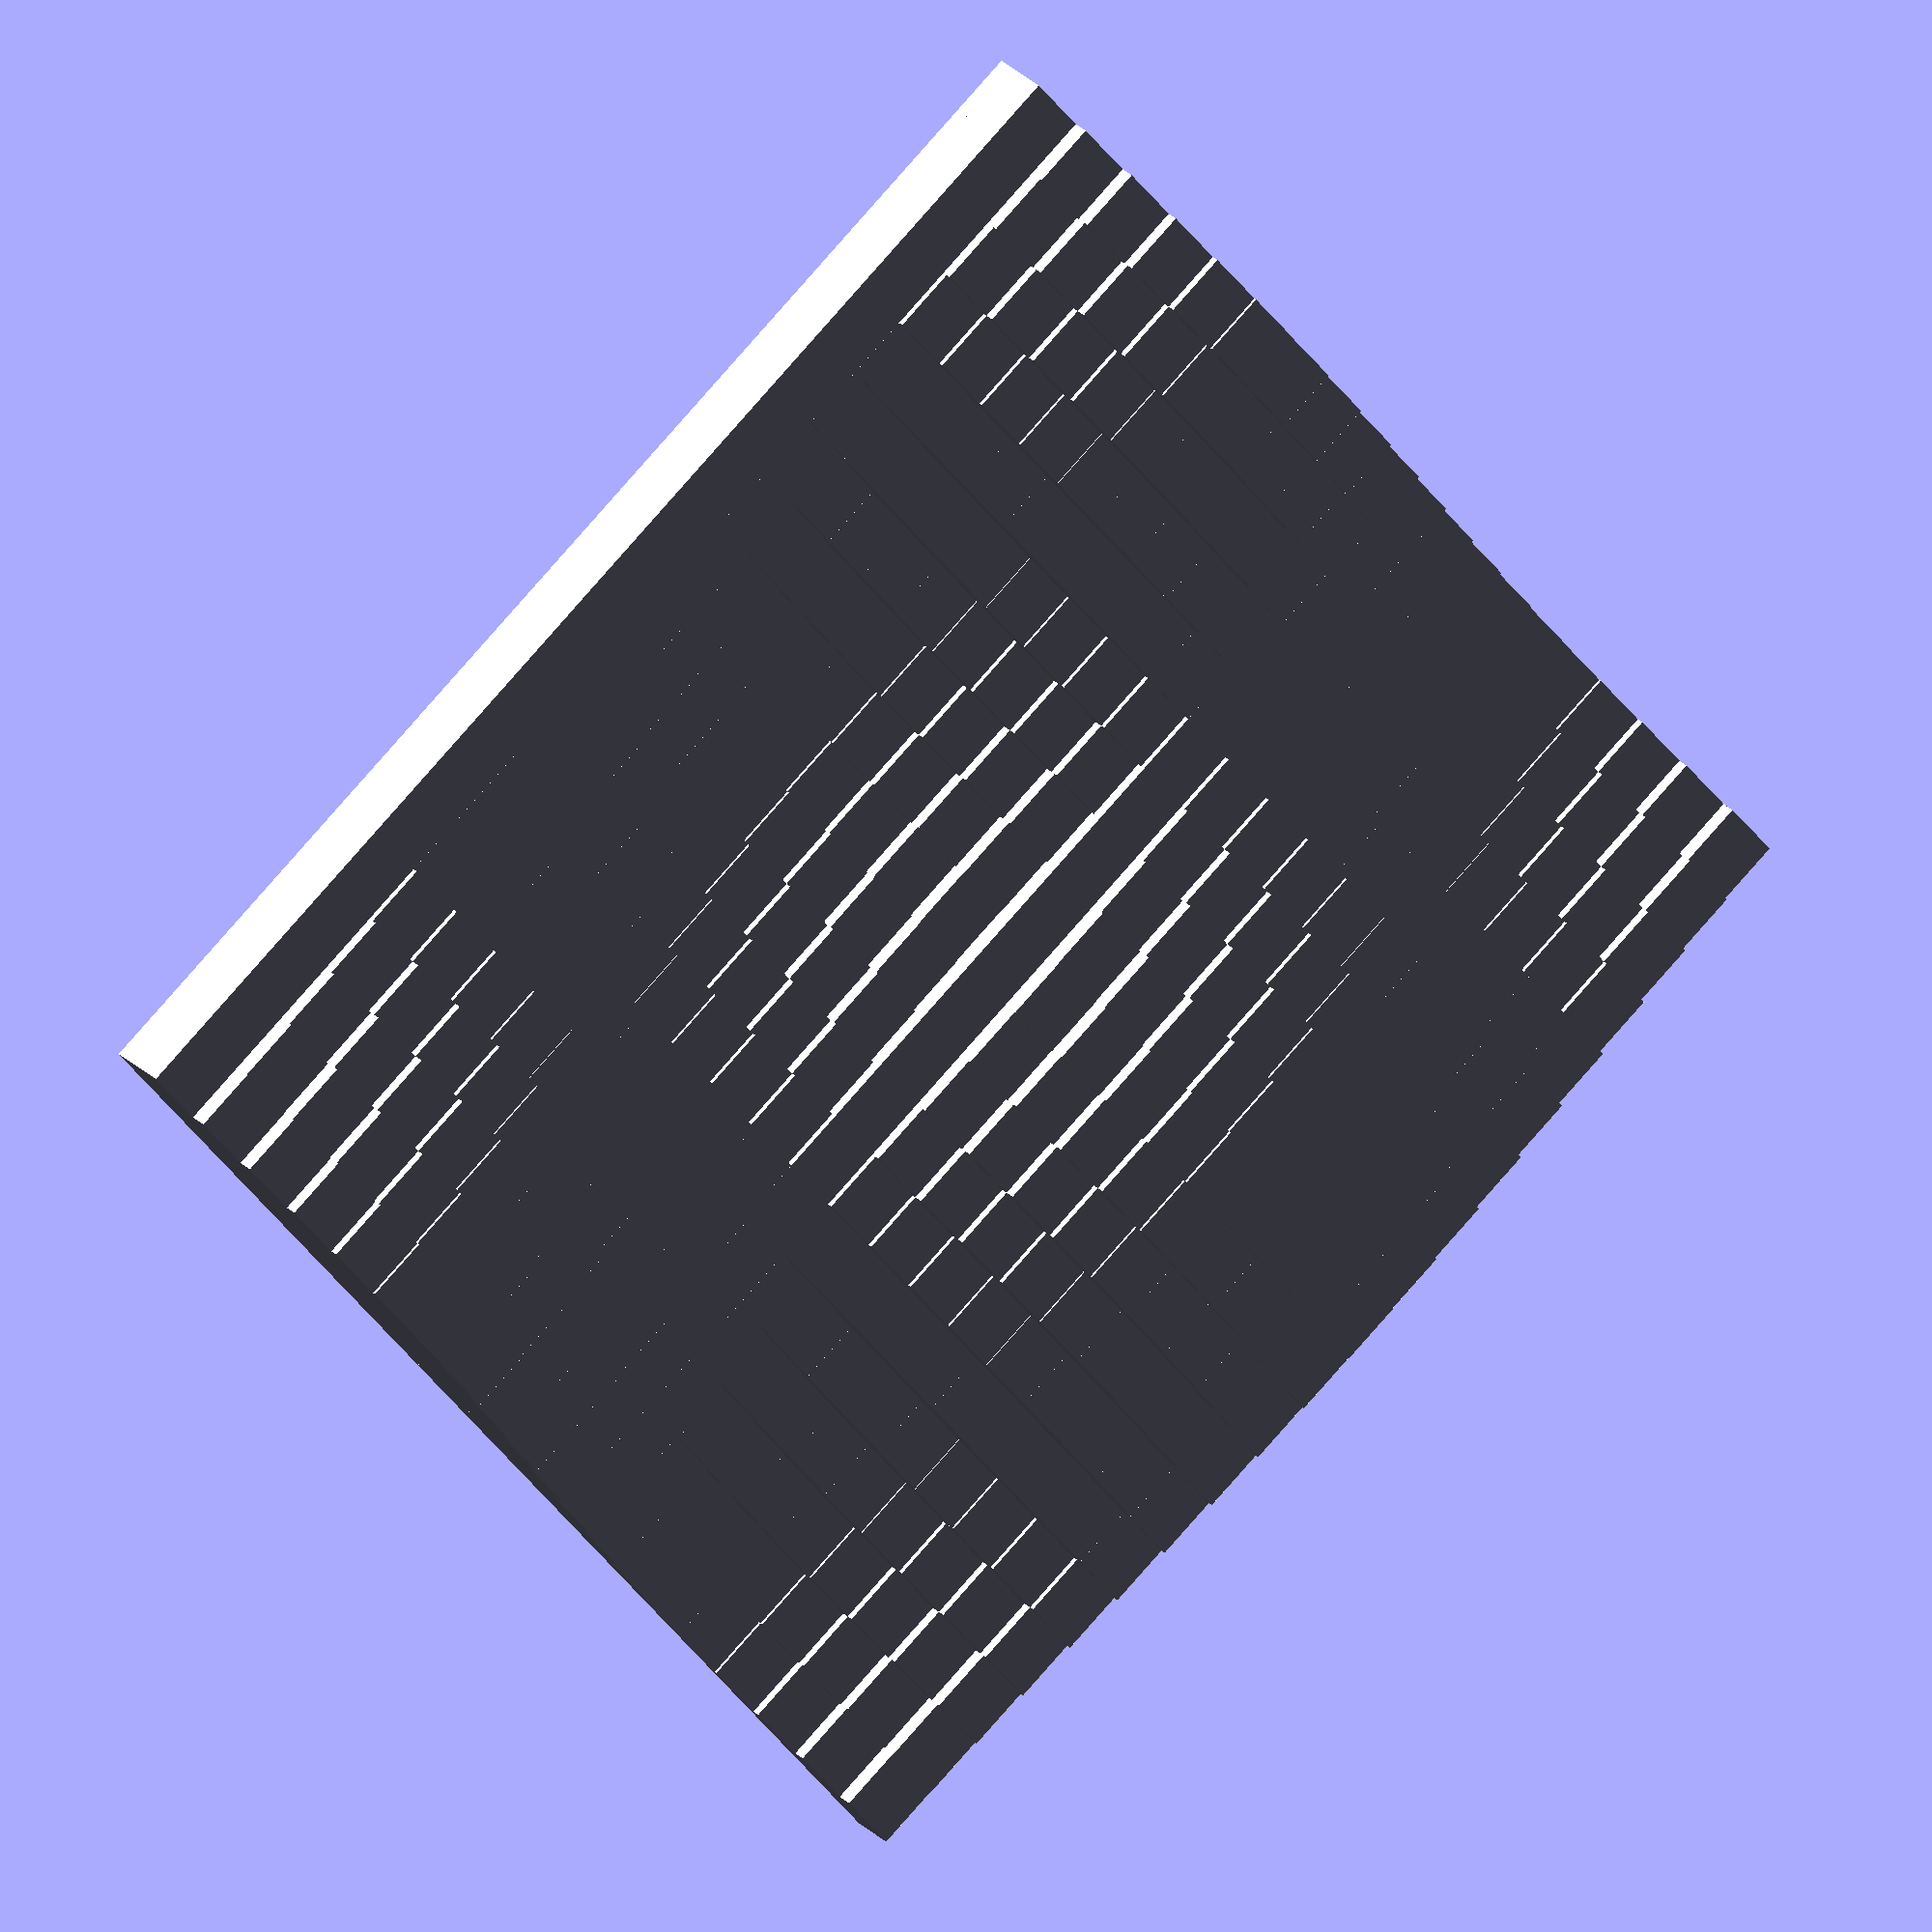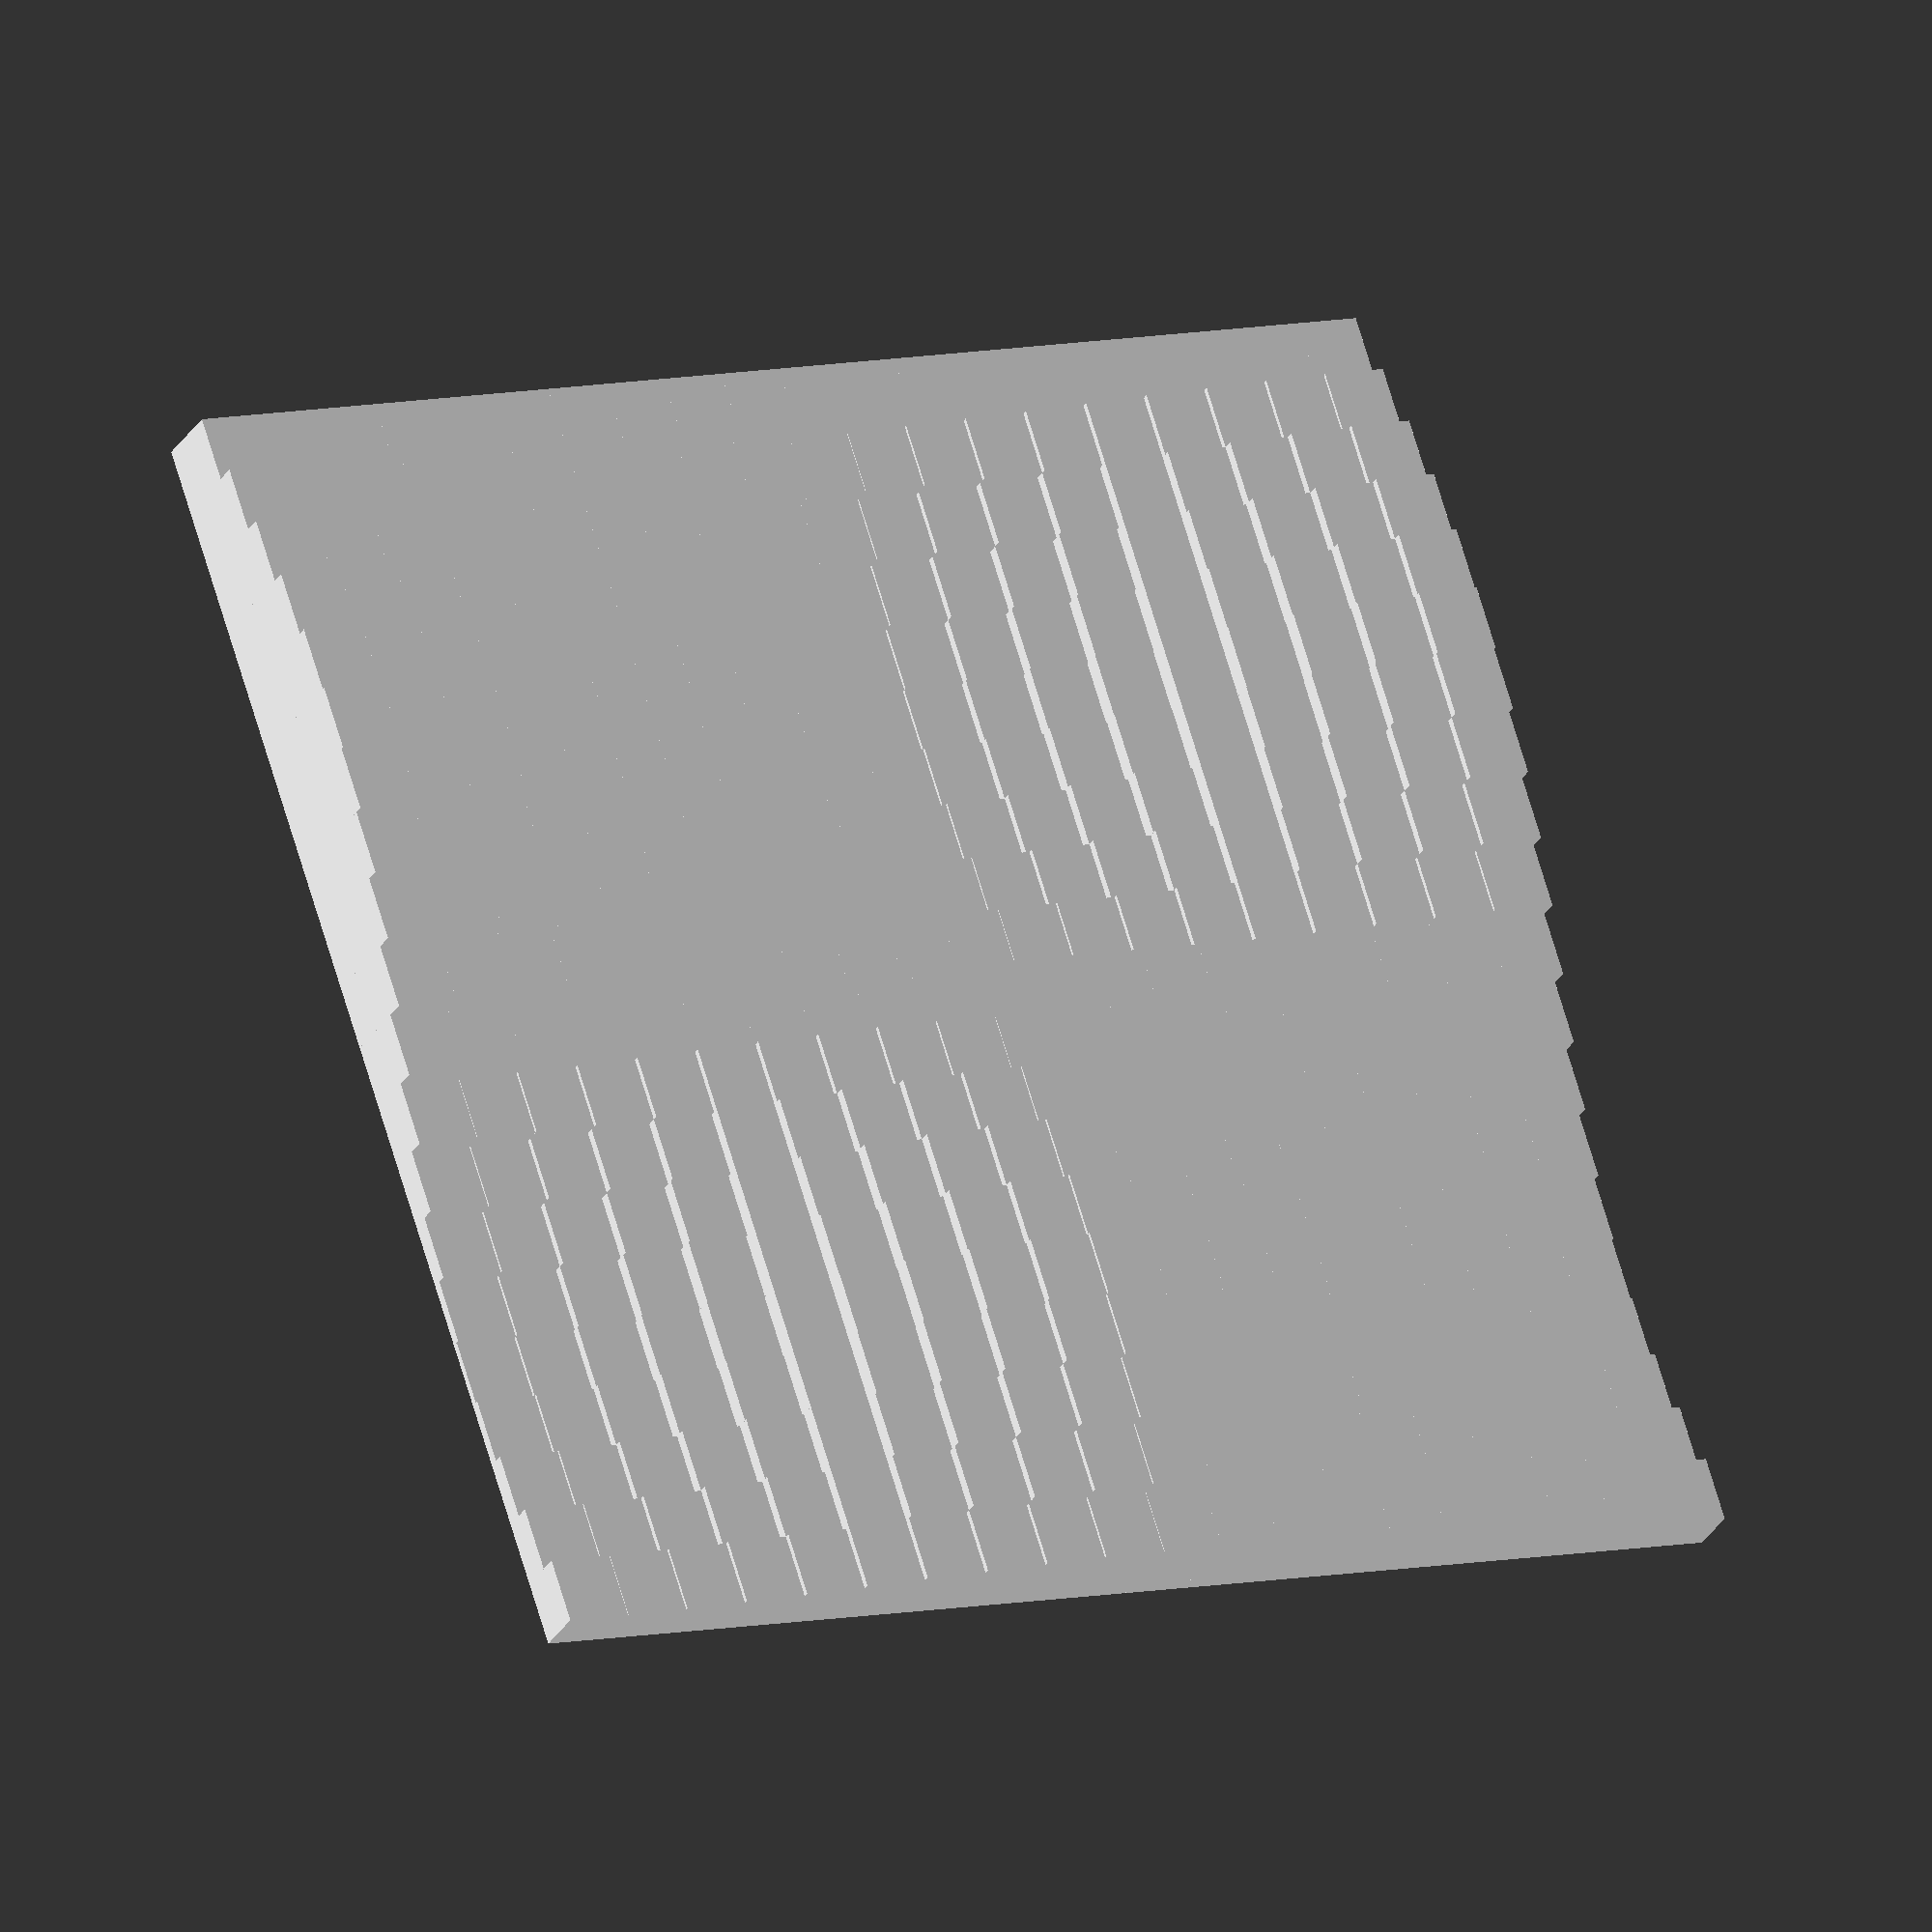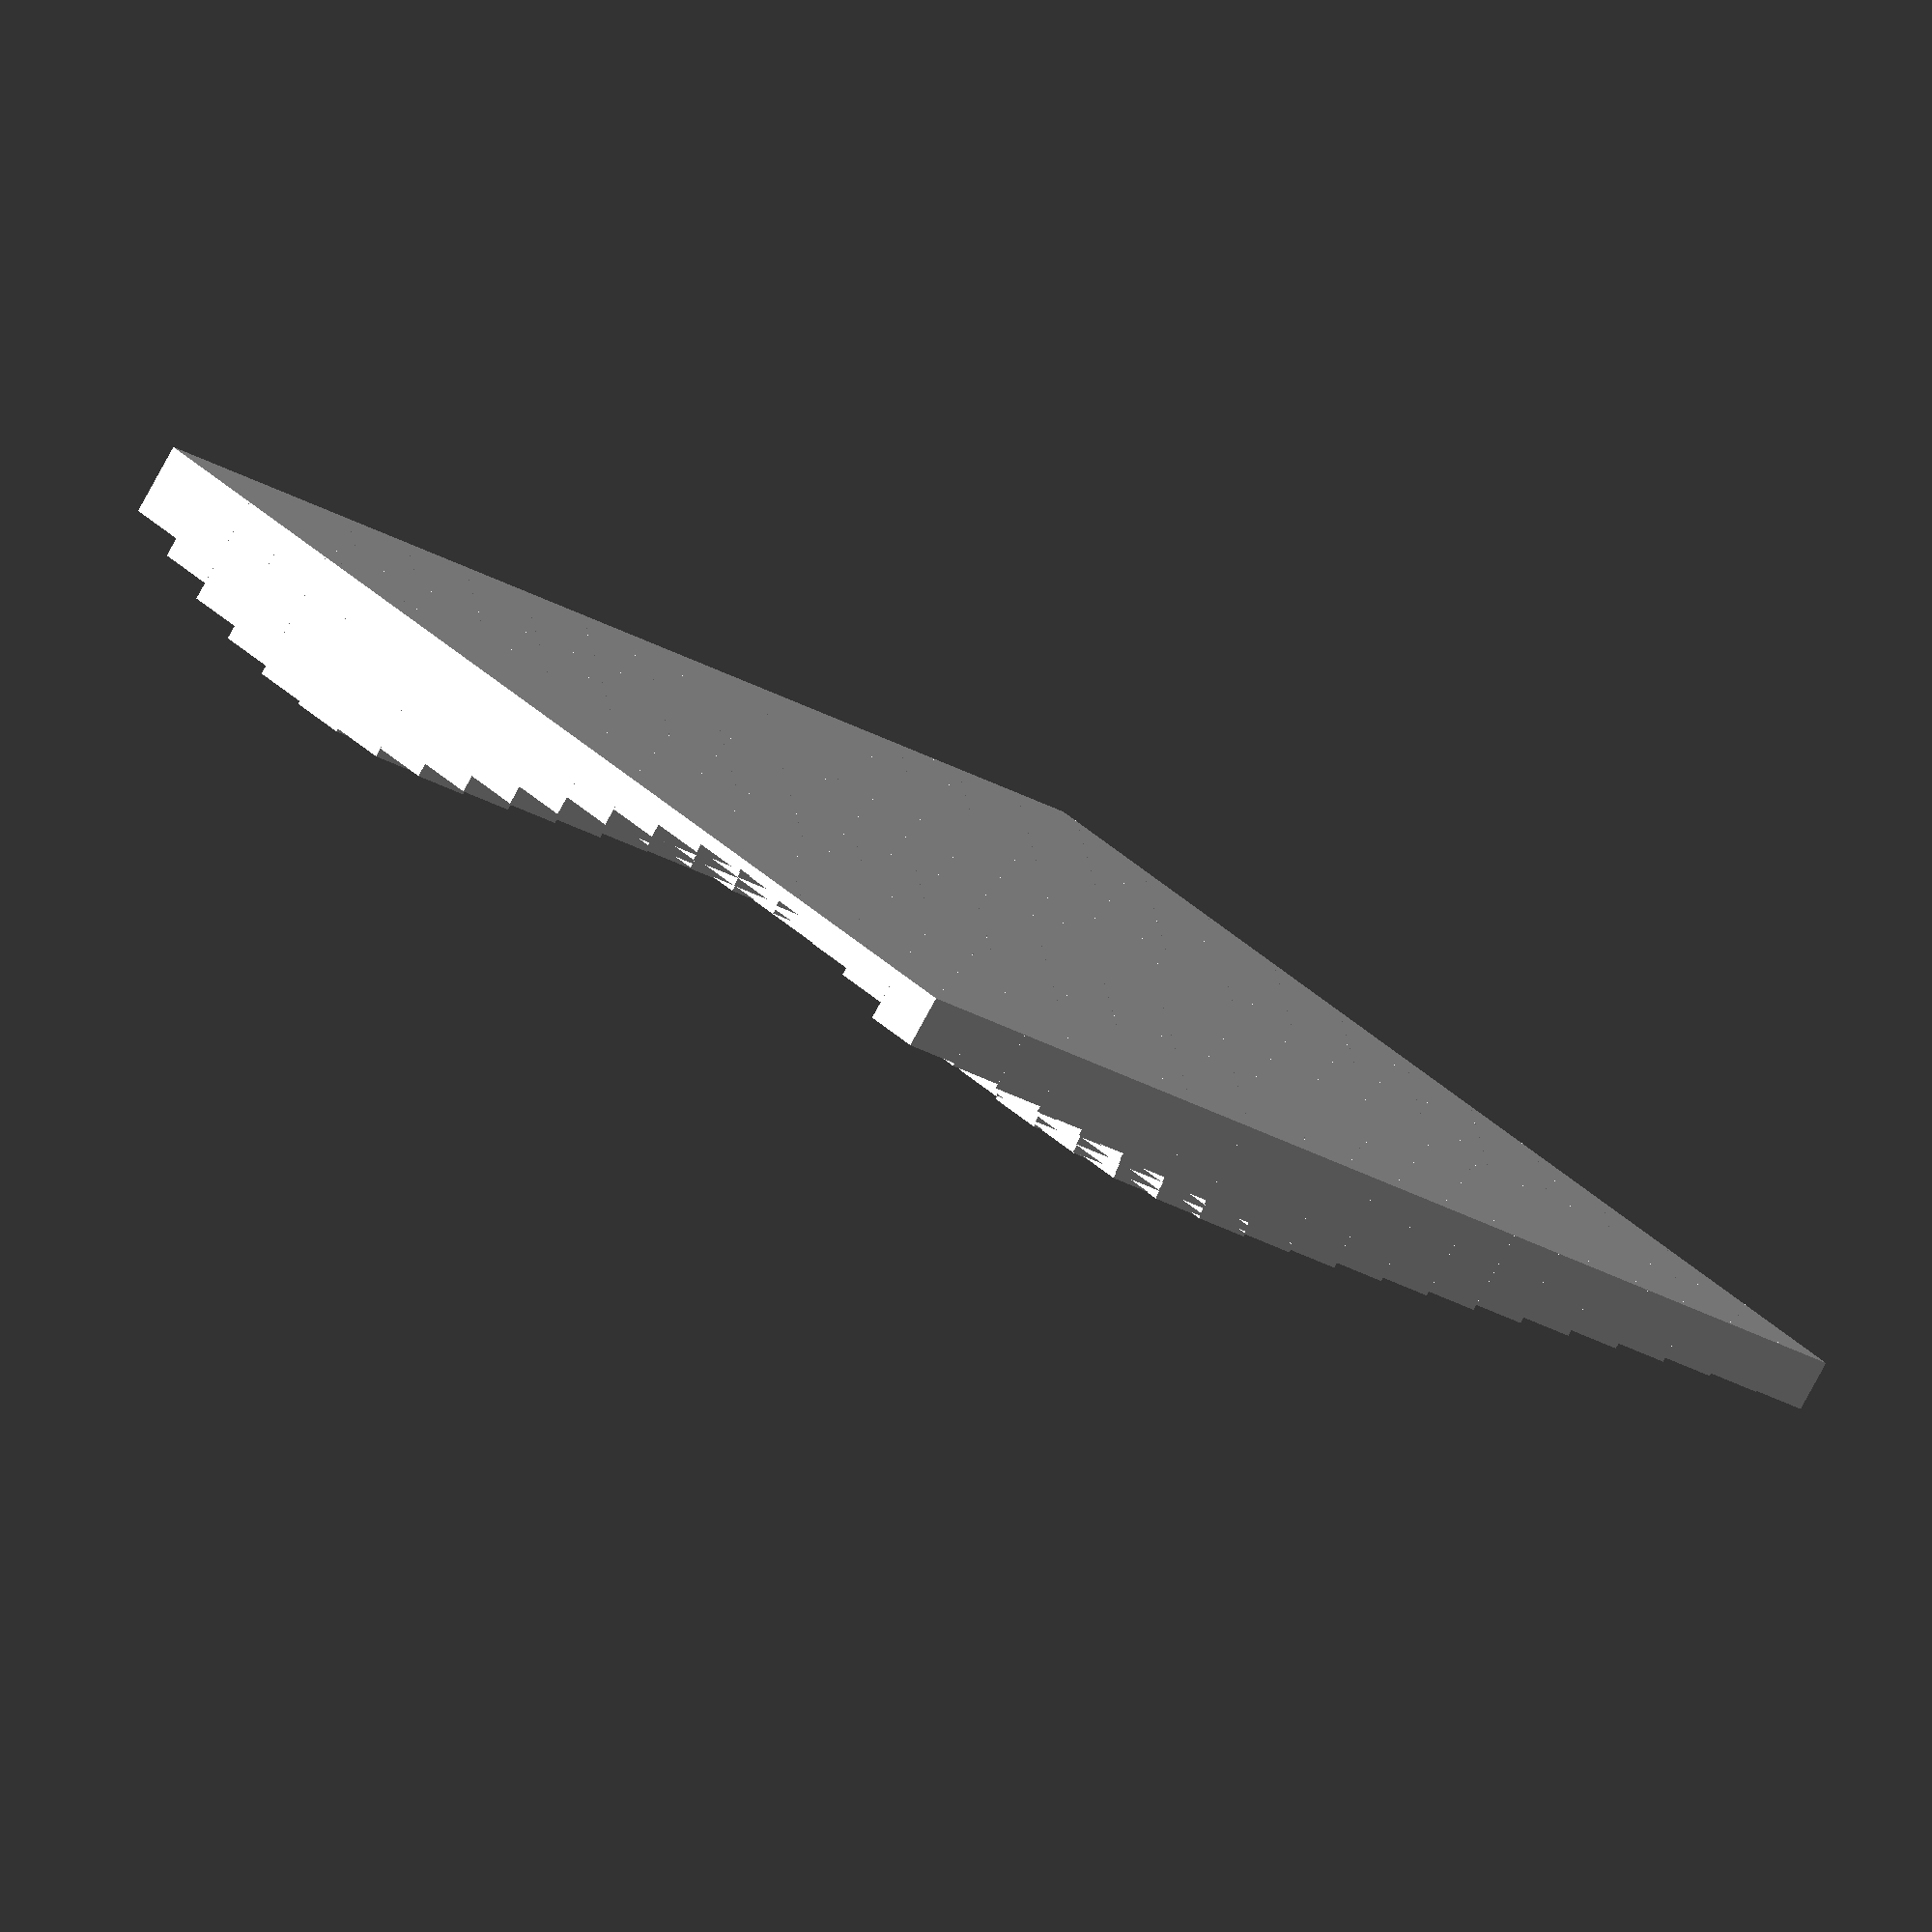
<openscad>
MAX = 20;
union(){
for(i=[1:MAX])
{
	for (j=[1:MAX])
	{
 		translate([i, j, 1])
		cube([1, 1, 1.1+sin((i-MAX/2)*360/MAX)*cos((j-MAX)*360/MAX)]);
	}
}
}
</openscad>
<views>
elev=336.8 azim=230.0 roll=329.6 proj=o view=solid
elev=29.4 azim=251.9 roll=335.3 proj=o view=solid
elev=82.2 azim=310.6 roll=151.3 proj=o view=solid
</views>
